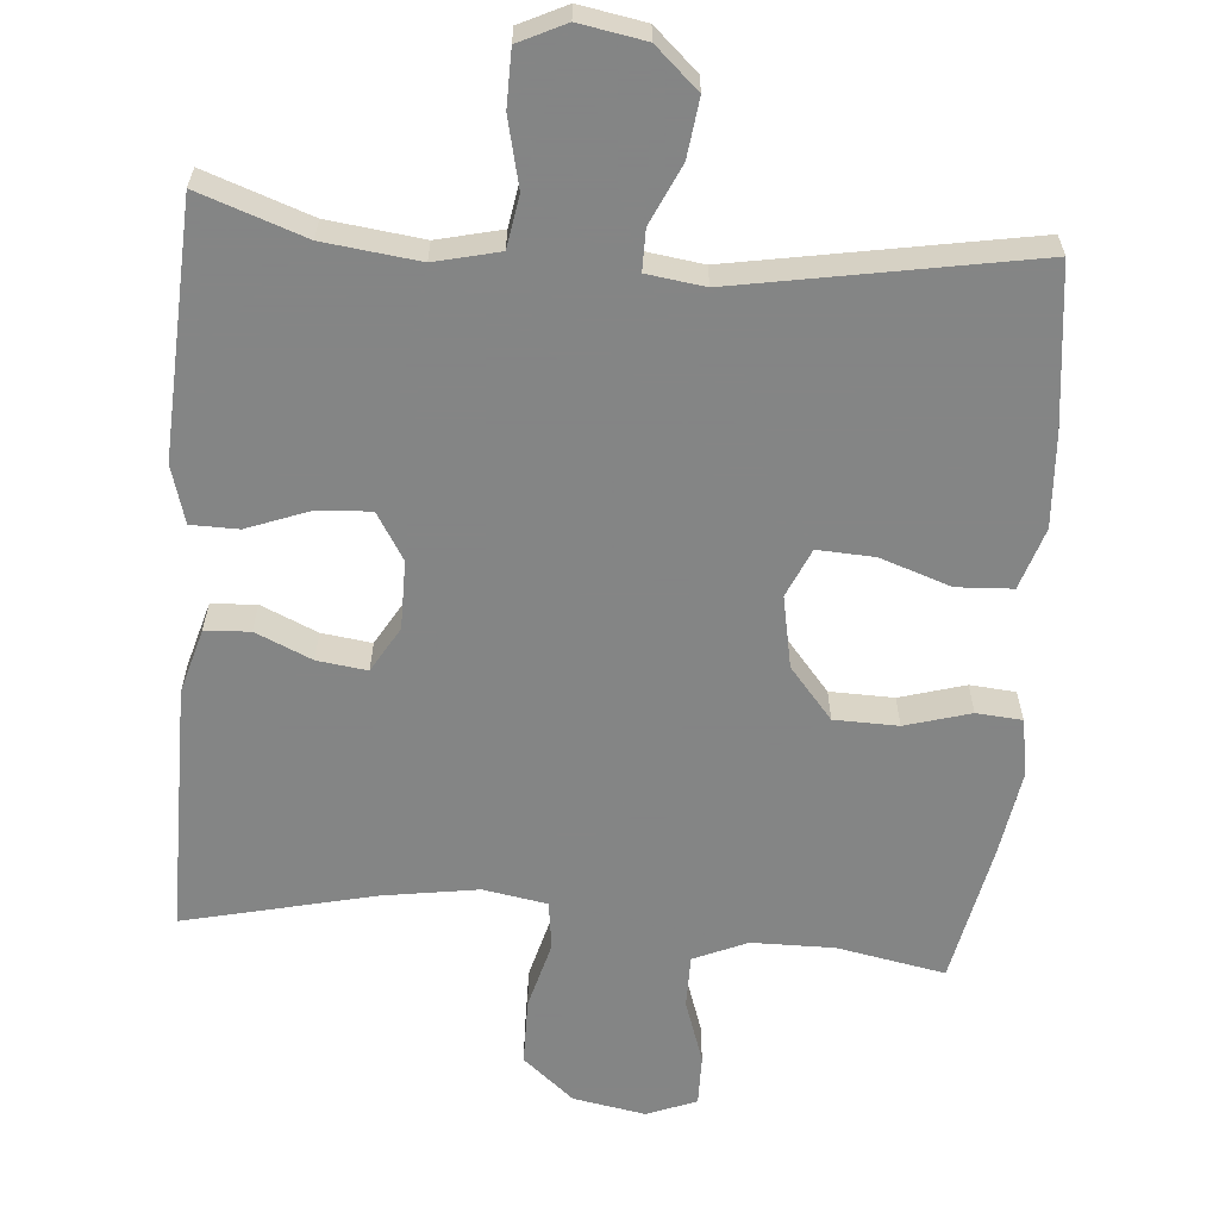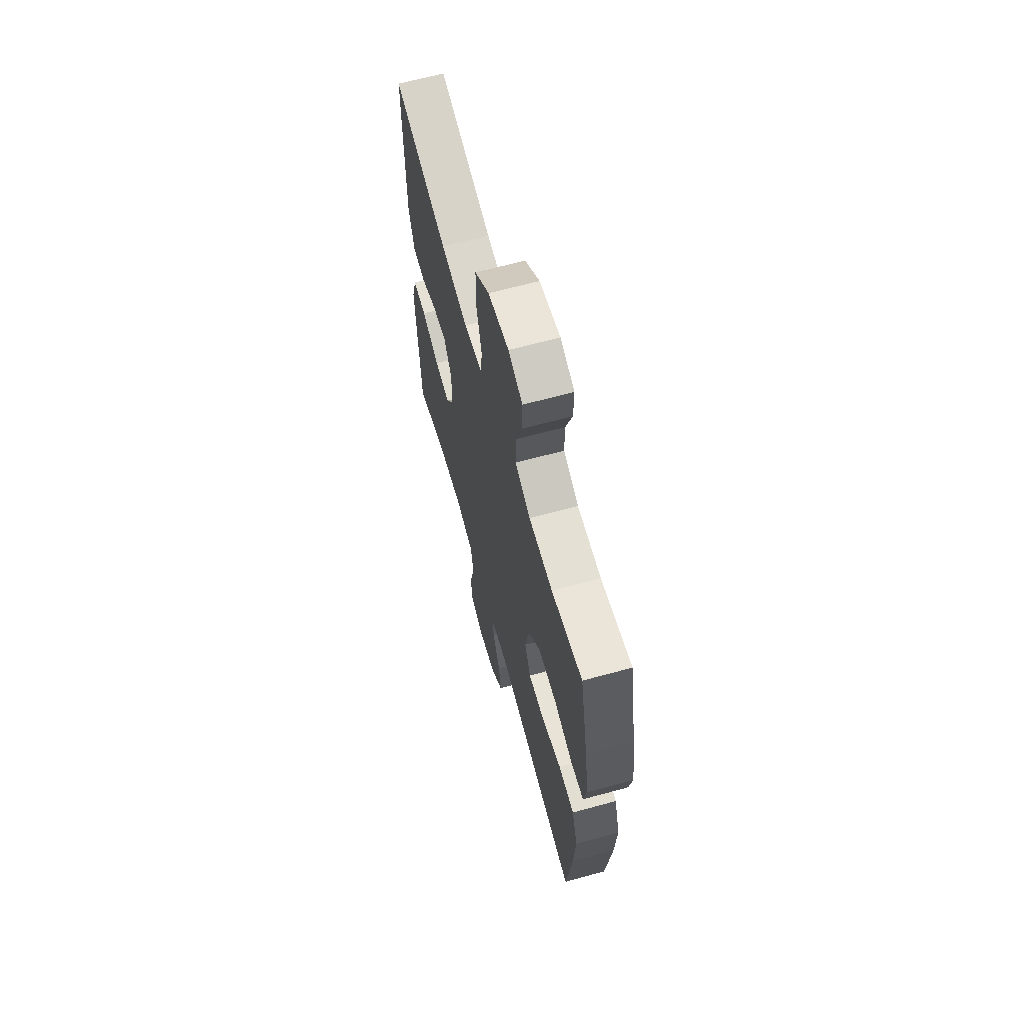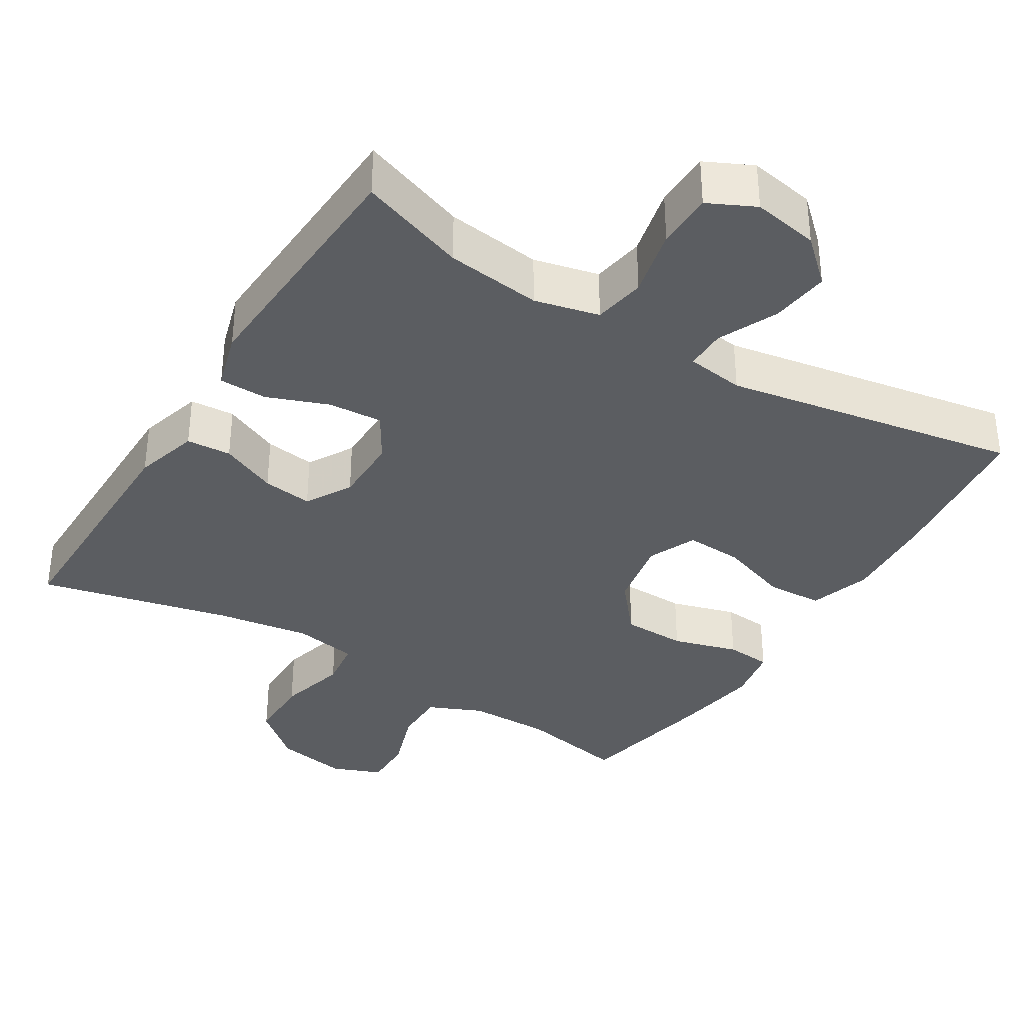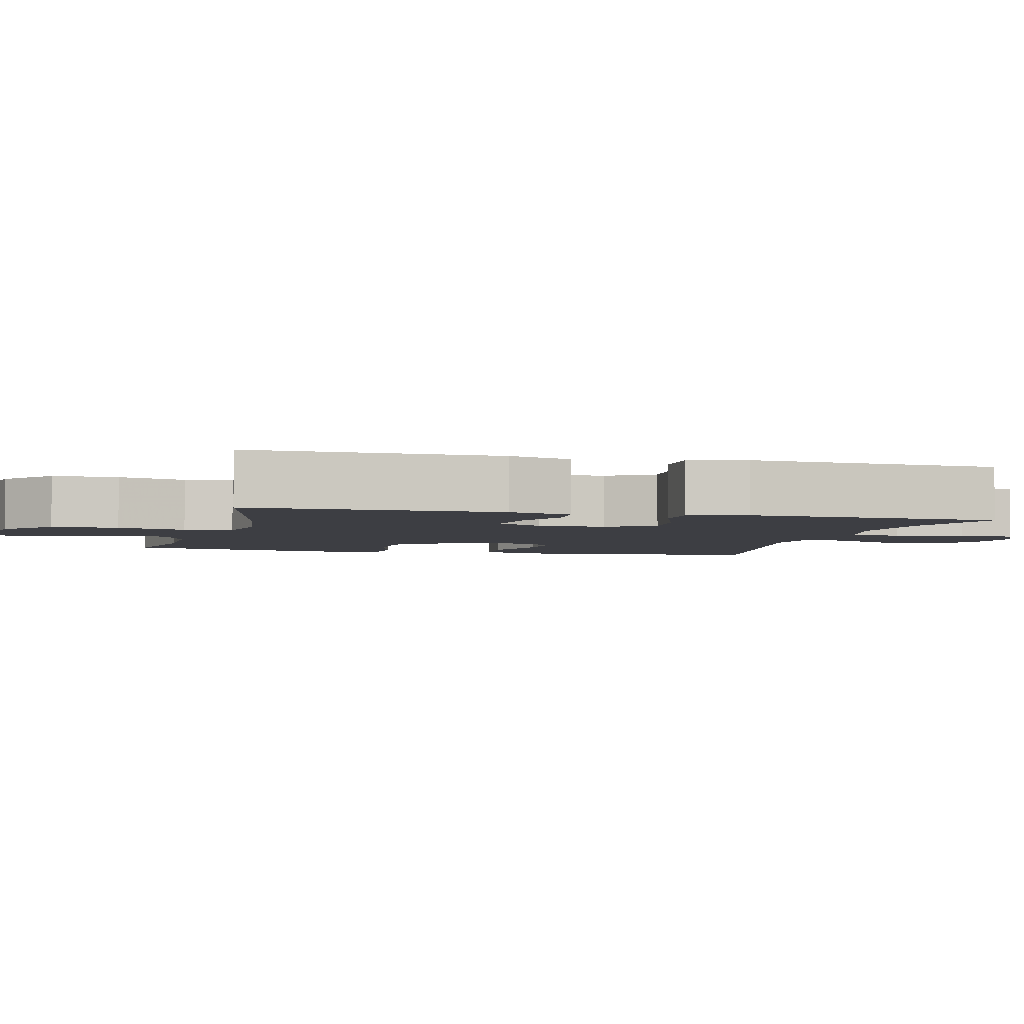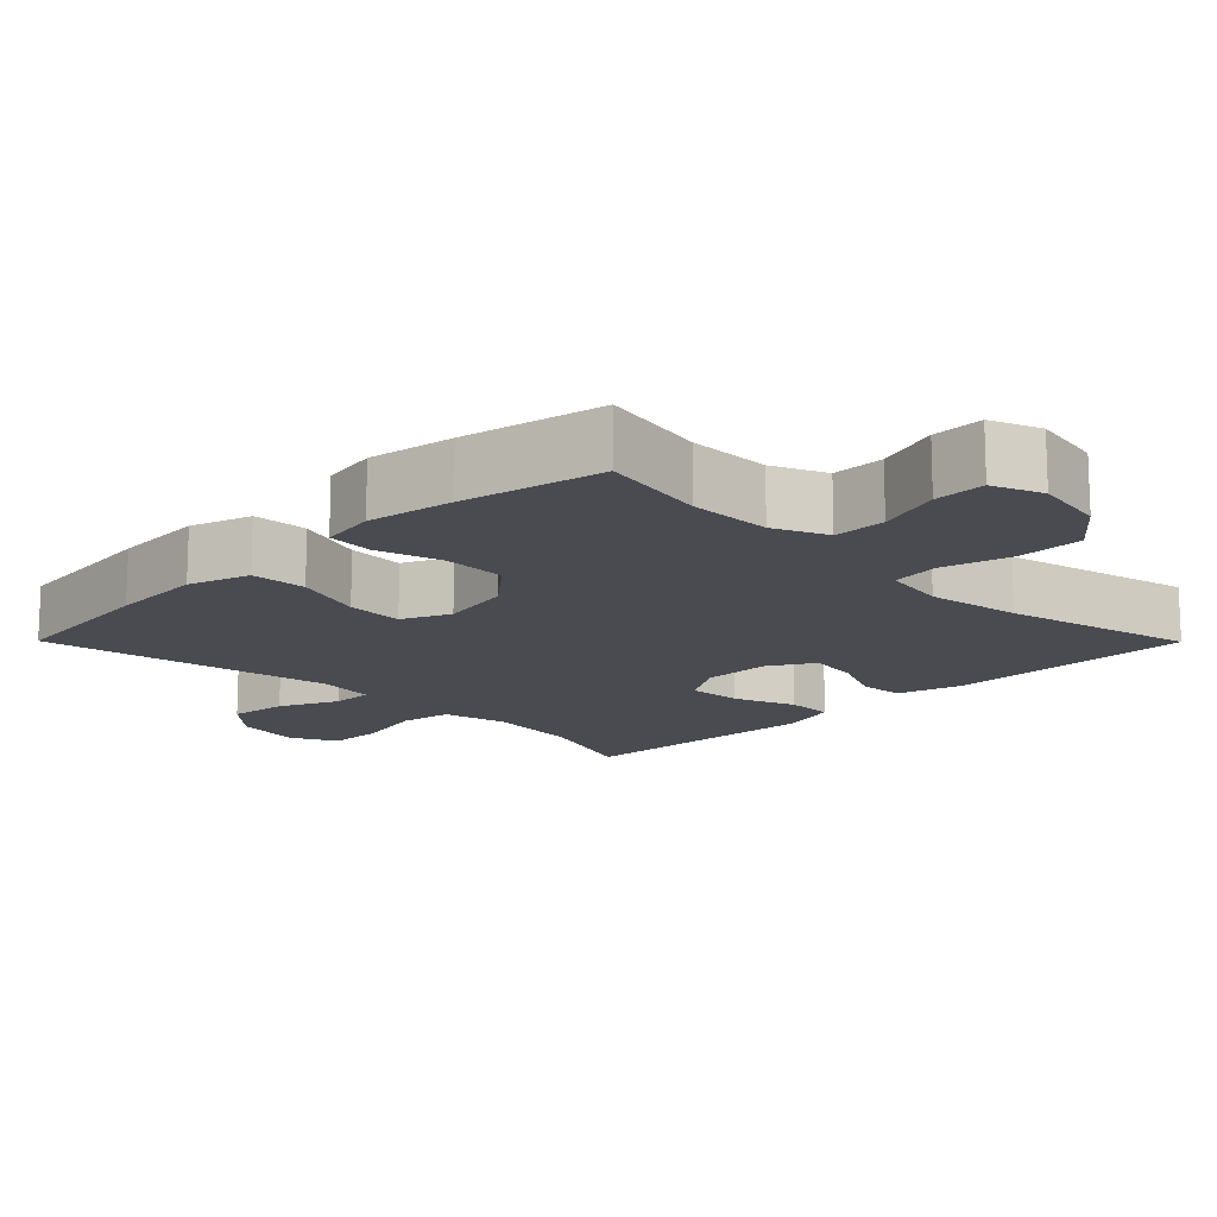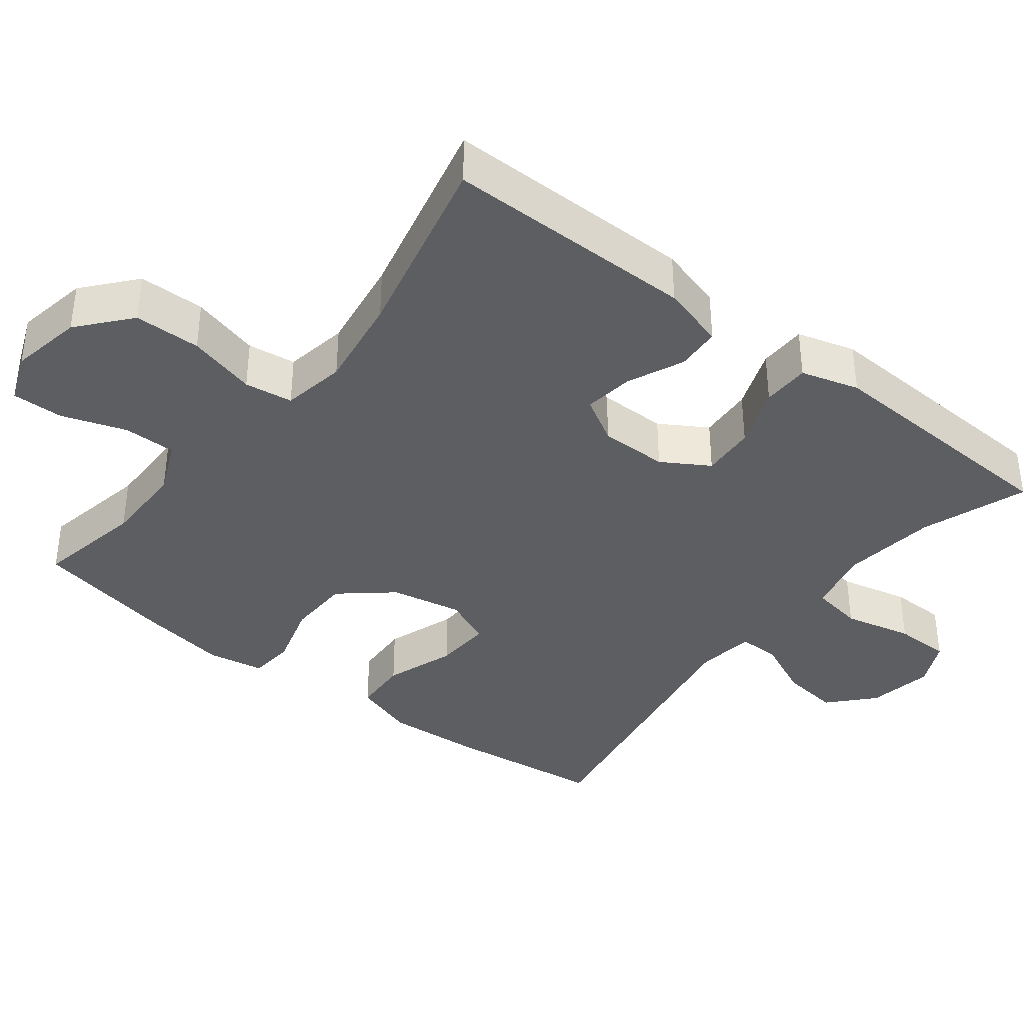
<metadata>
{"format":"obj","ext":"obj","renderer":"f3d","projection":"perspective","resolution":1024,"background":"white","views":[{"elev":-61.6,"azim":175.3,"up":"+Y"},{"elev":65.1,"azim":-105.4,"up":"+Z"},{"elev":-35.8,"azim":148.3,"up":"+Y"},{"elev":-3.7,"azim":75.4,"up":"+Y"},{"elev":-14.6,"azim":-45.2,"up":"+Y"},{"elev":-37.9,"azim":52.0,"up":"+Y"}]}
</metadata>
<code>
v 0.5 0.07 0.5
v 0.499 0.07 0.157
v 0.474 0.07 0.069
v 0.413 0.07 0.065
v 0.336 0.07 0.099
v 0.268 0.07 0.108
v 0.232 0.07 0.046
v 0.232 0.07 -0.047
v 0.271 0.07 -0.111
v 0.345 0.07 -0.106
v 0.429 0.07 -0.074
v 0.494 0.07 -0.075
v 0.517 0.07 -0.154
v 0.511 0.07 -0.276
v 0.5 0.07 -0.5
v 0.355 0.07 -0.449
v 0.225 0.07 -0.433
v 0.137 0.07 -0.454
v 0.125 0.07 -0.525
v 0.147 0.07 -0.619
v 0.146 0.07 -0.696
v 0.082 0.07 -0.727
v -0.008 0.07 -0.711
v -0.067 0.07 -0.657
v -0.057 0.07 -0.577
v -0.02 0.07 -0.496
v -0.02 0.07 -0.44
v -0.099 0.07 -0.429
v -0.5 0.07 -0.5
v -0.526 0.07 -0.282
v -0.534 0.07 -0.154
v -0.507 0.07 -0.07
v -0.431 0.07 -0.066
v -0.335 0.07 -0.099
v -0.257 0.07 -0.103
v -0.228 0.07 -0.037
v -0.247 0.07 0.061
v -0.306 0.07 0.131
v -0.393 0.07 0.133
v -0.482 0.07 0.107
v -0.544 0.07 0.112
v -0.558 0.07 0.189
v -0.539 0.07 0.307
v -0.5 0.07 0.5
v -0.353 0.07 0.472
v -0.24 0.07 0.473
v -0.167 0.07 0.505
v -0.167 0.07 0.577
v -0.197 0.07 0.665
v -0.198 0.07 0.735
v -0.13 0.07 0.762
v -0.031 0.07 0.744
v 0.039 0.07 0.685
v 0.04 0.07 0.594
v 0.015 0.07 0.5
v 0.024 0.07 0.434
v 0.111 0.07 0.419
v 0.24 0.07 0.439
v 0.5 0 0.5
v 0.499 0 0.157
v 0.474 0 0.069
v 0.413 0 0.065
v 0.336 0 0.099
v 0.268 0 0.108
v 0.232 0 0.046
v 0.232 0 -0.047
v 0.271 0 -0.111
v 0.345 0 -0.106
v 0.429 0 -0.074
v 0.494 0 -0.075
v 0.517 0 -0.154
v 0.511 0 -0.276
v 0.5 0 -0.5
v 0.355 0 -0.449
v 0.225 0 -0.433
v 0.137 0 -0.454
v 0.125 0 -0.525
v 0.147 0 -0.619
v 0.146 0 -0.696
v 0.082 0 -0.727
v -0.008 0 -0.711
v -0.067 0 -0.657
v -0.057 0 -0.577
v -0.02 0 -0.496
v -0.02 0 -0.44
v -0.099 0 -0.429
v -0.5 0 -0.5
v -0.526 0 -0.282
v -0.534 0 -0.154
v -0.507 0 -0.07
v -0.431 0 -0.066
v -0.335 0 -0.099
v -0.257 0 -0.103
v -0.228 0 -0.037
v -0.247 0 0.061
v -0.306 0 0.131
v -0.393 0 0.133
v -0.482 0 0.107
v -0.544 0 0.112
v -0.558 0 0.189
v -0.539 0 0.307
v -0.5 0 0.5
v -0.353 0 0.472
v -0.24 0 0.473
v -0.167 0 0.505
v -0.167 0 0.577
v -0.197 0 0.665
v -0.198 0 0.735
v -0.13 0 0.762
v -0.031 0 0.744
v 0.039 0 0.685
v 0.04 0 0.594
v 0.015 0 0.5
v 0.024 0 0.434
v 0.111 0 0.419
v 0.24 0 0.439
f 52 53 54 55
f 52 55 56
f 51 52 56
f 48 49 50 51
f 47 48 51 56
f 46 47 56
f 45 46 56 57
f 43 44 45
f 42 43 45 57
f 39 40 41 42
f 38 39 42 57
f 31 32 33 34
f 31 34 35
f 28 29 30 31
f 27 28 31 35
f 23 24 25 26
f 23 26 27
f 22 23 27
f 19 20 21 22
f 18 19 22 27
f 17 18 27 35
f 14 15 16
f 10 11 12 13
f 9 10 13 14
f 2 3 4 5
f 58 1 2 5
f 58 5 6
f 37 38 57 58
f 36 37 58 6
f 35 36 6 7
f 17 35 7 8
f 9 14 16 17
f 8 9 17
f 113 112 111 110
f 114 113 110
f 114 110 109
f 109 108 107 106
f 114 109 106 105
f 114 105 104
f 115 114 104 103
f 103 102 101
f 115 103 101 100
f 100 99 98 97
f 115 100 97 96
f 92 91 90 89
f 93 92 89
f 89 88 87 86
f 93 89 86 85
f 84 83 82 81
f 85 84 81
f 85 81 80
f 80 79 78 77
f 85 80 77 76
f 93 85 76 75
f 74 73 72
f 71 70 69 68
f 72 71 68 67
f 63 62 61 60
f 63 60 59 116
f 64 63 116
f 116 115 96 95
f 64 116 95 94
f 65 64 94 93
f 66 65 93 75
f 75 74 72 67
f 75 67 66
f 1 59 60 2
f 2 60 61 3
f 3 61 62 4
f 4 62 63 5
f 5 63 64 6
f 6 64 65 7
f 7 65 66 8
f 8 66 67 9
f 9 67 68 10
f 10 68 69 11
f 11 69 70 12
f 12 70 71 13
f 13 71 72 14
f 14 72 73 15
f 15 73 74 16
f 16 74 75 17
f 17 75 76 18
f 18 76 77 19
f 19 77 78 20
f 20 78 79 21
f 21 79 80 22
f 22 80 81 23
f 23 81 82 24
f 24 82 83 25
f 25 83 84 26
f 26 84 85 27
f 27 85 86 28
f 28 86 87 29
f 29 87 88 30
f 30 88 89 31
f 31 89 90 32
f 32 90 91 33
f 33 91 92 34
f 34 92 93 35
f 35 93 94 36
f 36 94 95 37
f 37 95 96 38
f 38 96 97 39
f 39 97 98 40
f 40 98 99 41
f 41 99 100 42
f 42 100 101 43
f 43 101 102 44
f 44 102 103 45
f 45 103 104 46
f 46 104 105 47
f 47 105 106 48
f 48 106 107 49
f 49 107 108 50
f 50 108 109 51
f 51 109 110 52
f 52 110 111 53
f 53 111 112 54
f 54 112 113 55
f 55 113 114 56
f 56 114 115 57
f 57 115 116 58
f 58 116 59 1

</code>
